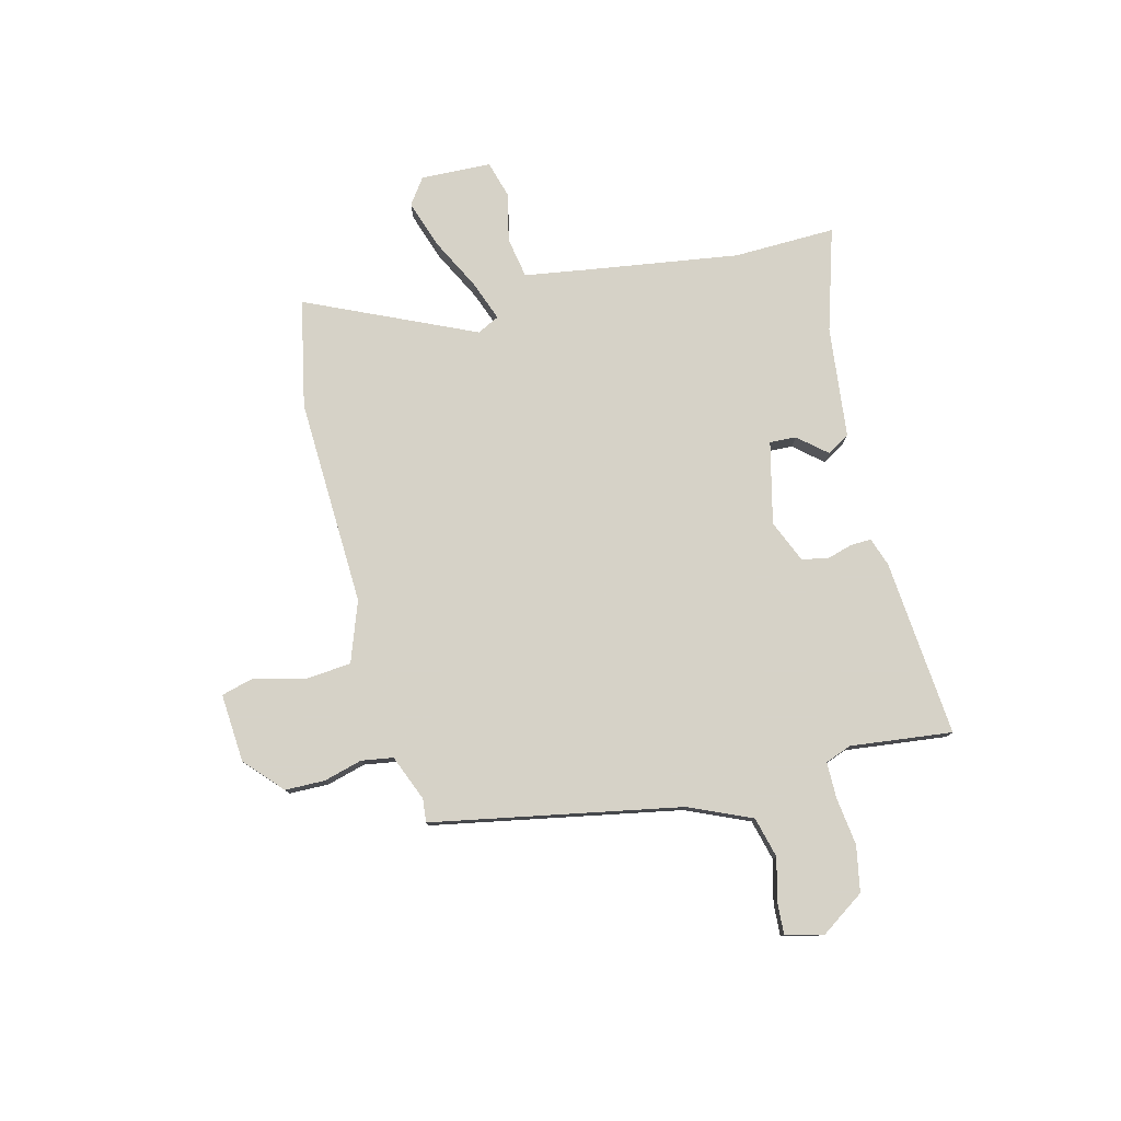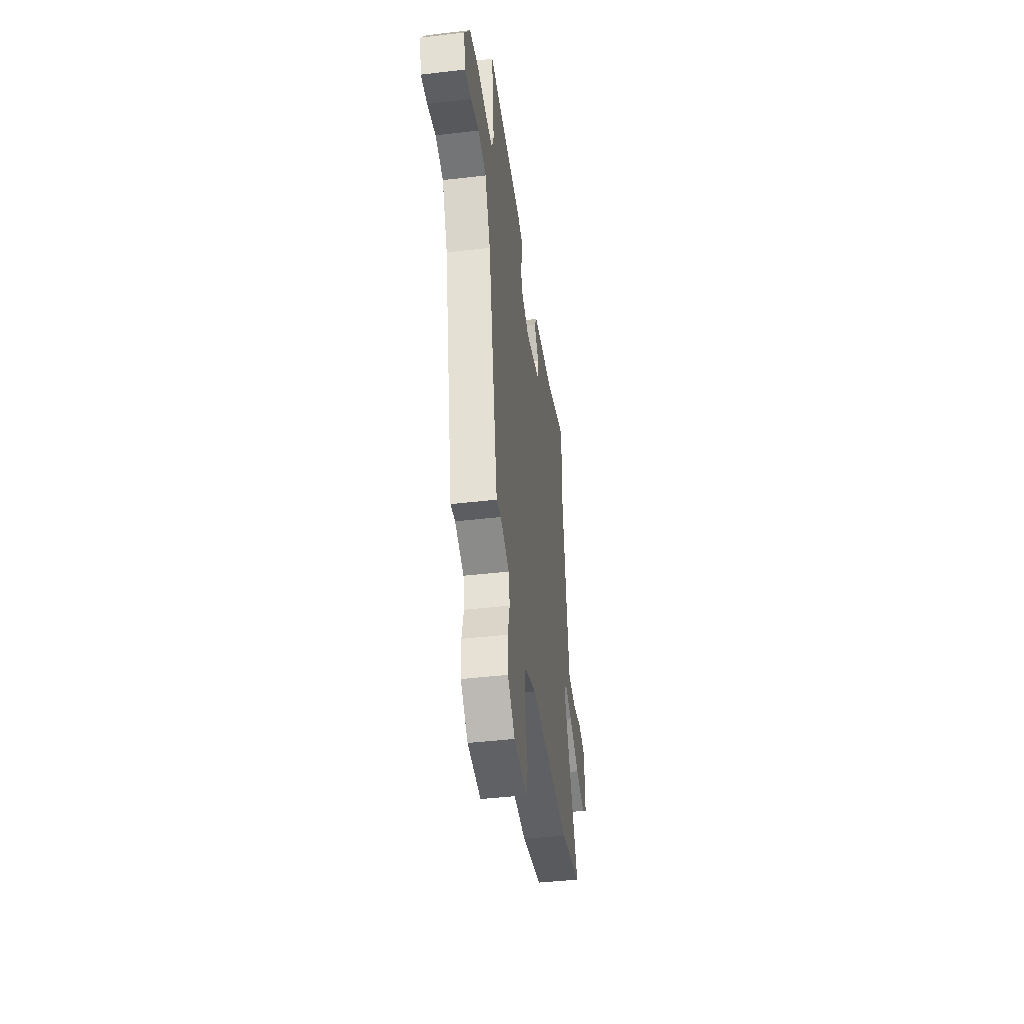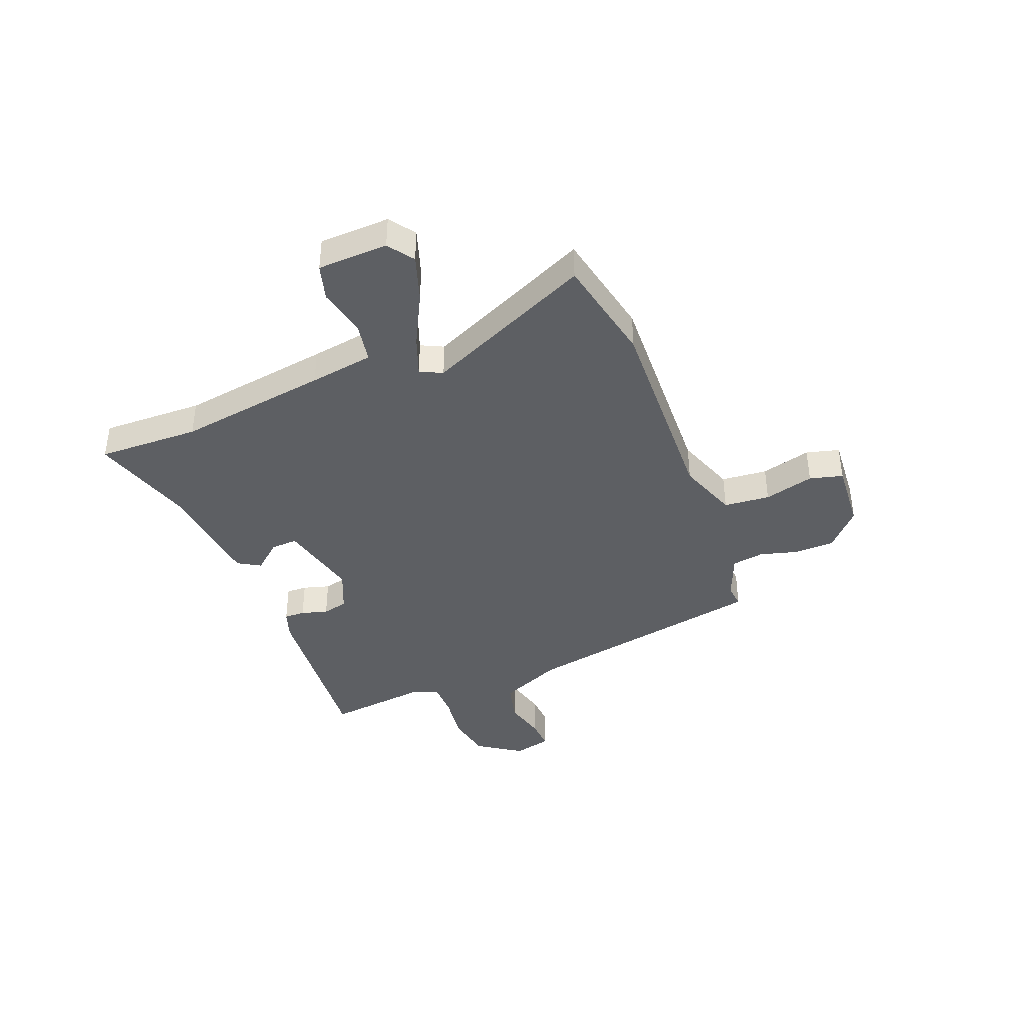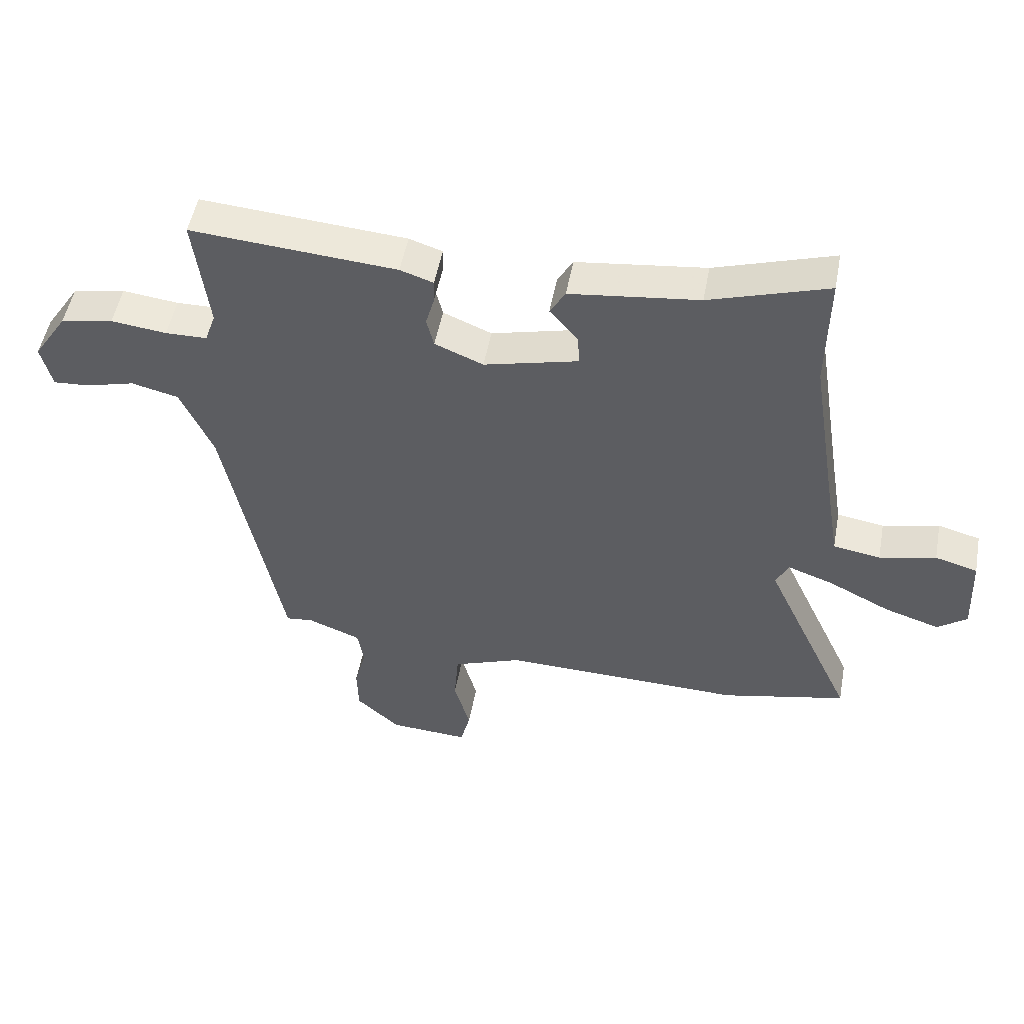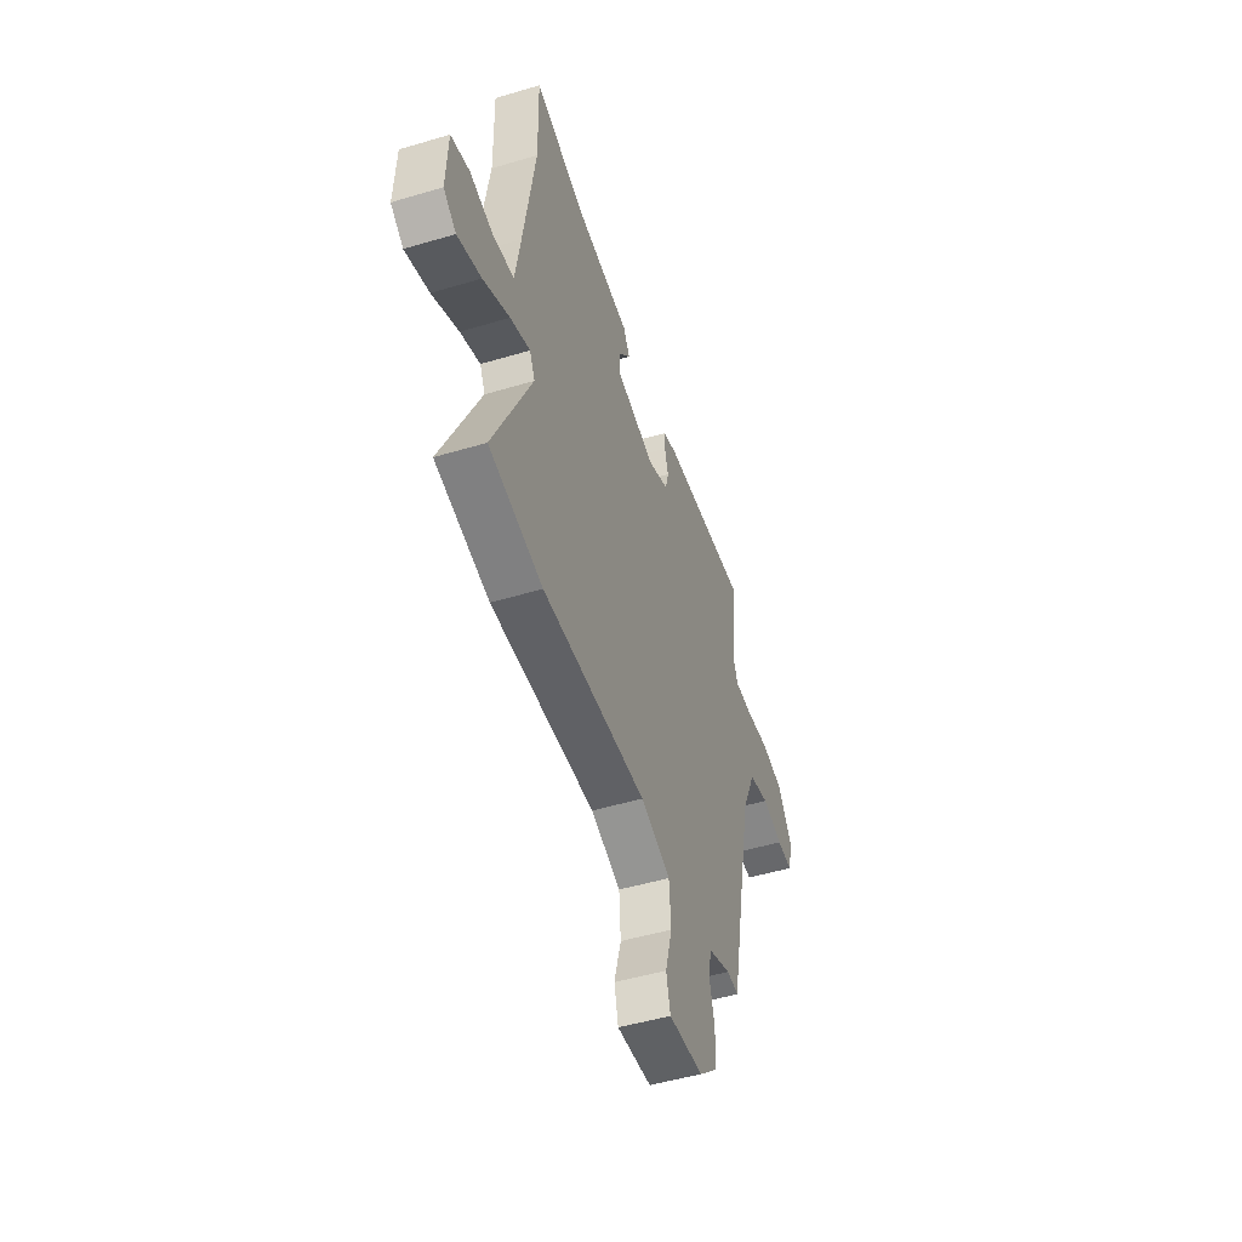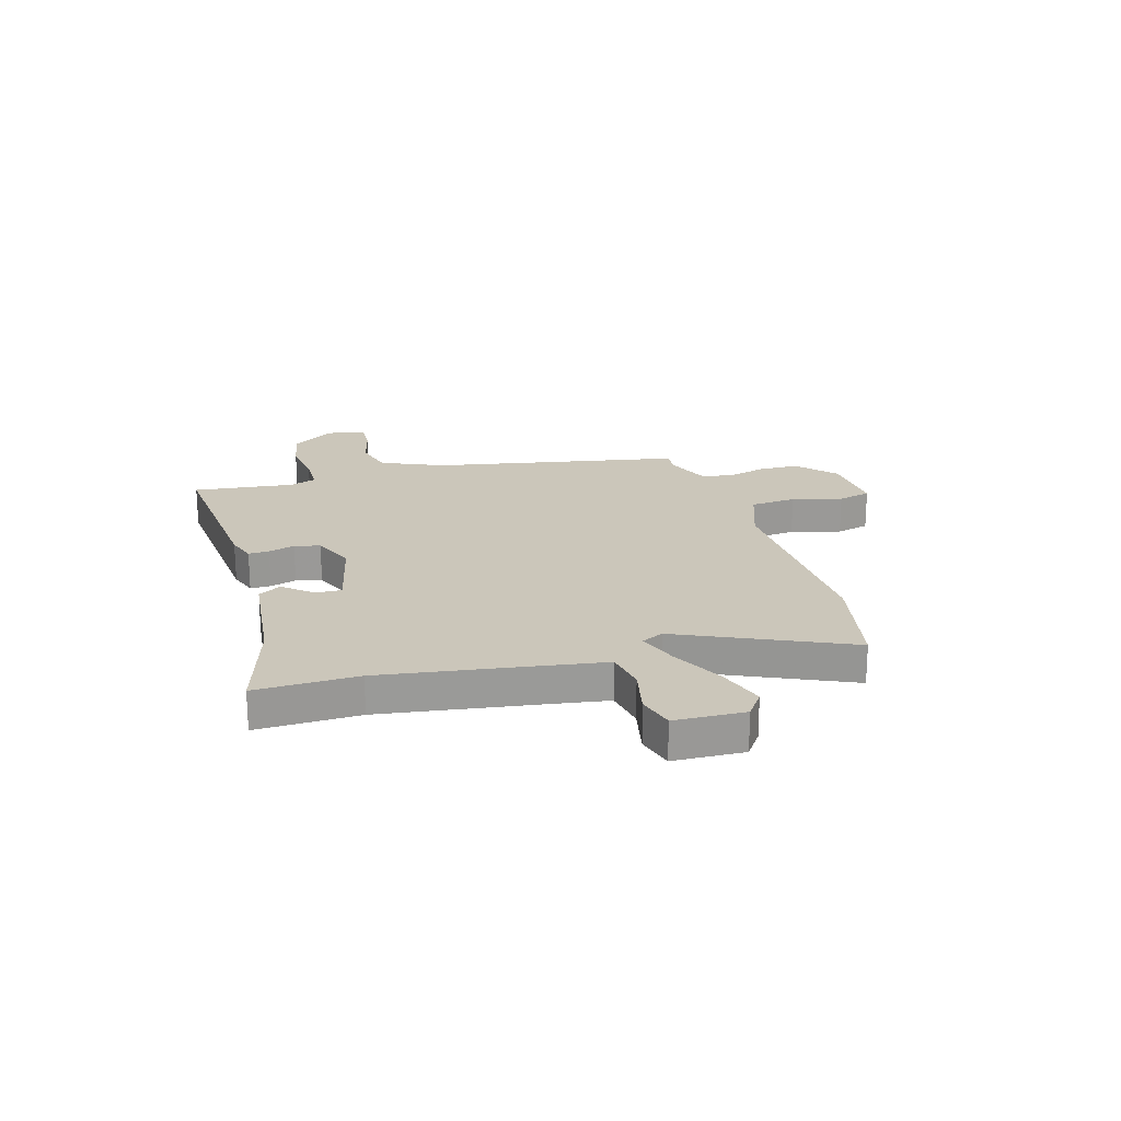
<metadata>
{"format":"obj","ext":"obj","renderer":"f3d","projection":"perspective","resolution":1024,"background":"white","views":[{"elev":78.5,"azim":-104.7,"up":"+Y"},{"elev":-42.9,"azim":-82.1,"up":"+Z"},{"elev":-40.1,"azim":111.0,"up":"+Y"},{"elev":50.7,"azim":10.5,"up":"+Z"},{"elev":-49.0,"azim":108.4,"up":"+Z"},{"elev":21.2,"azim":73.2,"up":"+Y"}]}
</metadata>
<code>
v 0.62 0.07 -0.474
v 0.417 0.07 -0.518
v 0.024 0.07 -0.507
v -0.089 0.07 -0.549
v -0.096 0.07 -0.636
v -0.07 0.07 -0.73
v -0.086 0.07 -0.793
v -0.216 0.07 -0.785
v -0.287 0.07 -0.721
v -0.289 0.07 -0.646
v -0.27 0.07 -0.573
v -0.28 0.07 -0.513
v -0.367 0.07 -0.479
v -0.411 0.07 -0.484
v -0.504 0.07 -0.016
v -0.557 0.07 0.102
v -0.634 0.07 0.121
v -0.713 0.07 0.1
v -0.773 0.07 0.096
v -0.791 0.07 0.168
v -0.736 0.07 0.251
v -0.65 0.07 0.268
v -0.559 0.07 0.257
v -0.491 0.07 0.258
v -0.473 0.07 0.308
v -0.497 0.07 0.499
v -0.162 0.07 0.473
v -0.108 0.07 0.455
v -0.109 0.07 0.416
v -0.123 0.07 0.366
v -0.111 0.07 0.318
v -0.032 0.07 0.285
v 0.122 0.07 0.323
v 0.119 0.07 0.373
v 0.073 0.07 0.426
v 0.098 0.07 0.469
v 0.308 0.07 0.494
v 0.501 0.07 0.555
v 0.498 0.07 0.362
v 0.543 0.07 0.077
v 0.563 0.07 -0.044
v 0.64 0.07 -0.057
v 0.732 0.07 -0.036
v 0.801 0.07 -0.055
v 0.807 0.07 -0.188
v 0.759 0.07 -0.223
v 0.669 0.07 -0.194
v 0.569 0.07 -0.144
v 0.494 0.07 -0.117
v 0.474 0.07 -0.159
v 0.62 0 -0.474
v 0.417 0 -0.518
v 0.024 0 -0.507
v -0.089 0 -0.549
v -0.096 0 -0.636
v -0.07 0 -0.73
v -0.086 0 -0.793
v -0.216 0 -0.785
v -0.287 0 -0.721
v -0.289 0 -0.646
v -0.27 0 -0.573
v -0.28 0 -0.513
v -0.367 0 -0.479
v -0.411 0 -0.484
v -0.504 0 -0.016
v -0.557 0 0.102
v -0.634 0 0.121
v -0.713 0 0.1
v -0.773 0 0.096
v -0.791 0 0.168
v -0.736 0 0.251
v -0.65 0 0.268
v -0.559 0 0.257
v -0.491 0 0.258
v -0.473 0 0.308
v -0.497 0 0.499
v -0.162 0 0.473
v -0.108 0 0.455
v -0.109 0 0.416
v -0.123 0 0.366
v -0.111 0 0.318
v -0.032 0 0.285
v 0.122 0 0.323
v 0.119 0 0.373
v 0.073 0 0.426
v 0.098 0 0.469
v 0.308 0 0.494
v 0.501 0 0.555
v 0.498 0 0.362
v 0.543 0 0.077
v 0.563 0 -0.044
v 0.64 0 -0.057
v 0.732 0 -0.036
v 0.801 0 -0.055
v 0.807 0 -0.188
v 0.759 0 -0.223
v 0.669 0 -0.194
v 0.569 0 -0.144
v 0.494 0 -0.117
v 0.474 0 -0.159
f 46 47 48
f 45 46 48
f 44 45 48
f 43 44 48
f 42 43 48
f 41 42 48 49
f 40 41 49
f 39 40 49 50
f 37 38 39 50
f 34 35 36 37
f 33 34 37 50
f 28 29 30
f 27 28 30
f 26 27 30
f 25 26 30
f 24 25 30 31
f 21 22 23
f 20 21 23
f 19 20 23
f 18 19 23
f 17 18 23
f 16 17 23 24
f 24 31 32
f 16 24 32
f 15 16 32
f 9 10 11
f 8 9 11
f 7 8 11
f 6 7 11
f 5 6 11
f 4 5 11 12
f 3 4 12 13
f 1 2 3 13
f 32 33 50
f 15 32 50
f 14 15 50
f 13 14 50
f 1 13 50
f 98 97 96
f 98 96 95
f 98 95 94
f 98 94 93
f 98 93 92
f 99 98 92 91
f 99 91 90
f 100 99 90 89
f 100 89 88 87
f 87 86 85 84
f 100 87 84 83
f 80 79 78
f 80 78 77
f 80 77 76
f 80 76 75
f 81 80 75 74
f 73 72 71
f 73 71 70
f 73 70 69
f 73 69 68
f 73 68 67
f 74 73 67 66
f 82 81 74
f 82 74 66
f 82 66 65
f 61 60 59
f 61 59 58
f 61 58 57
f 61 57 56
f 61 56 55
f 62 61 55 54
f 63 62 54 53
f 63 53 52 51
f 100 83 82
f 100 82 65
f 100 65 64
f 100 64 63
f 100 63 51
f 1 51 52 2
f 2 52 53 3
f 3 53 54 4
f 4 54 55 5
f 5 55 56 6
f 6 56 57 7
f 7 57 58 8
f 8 58 59 9
f 9 59 60 10
f 10 60 61 11
f 11 61 62 12
f 12 62 63 13
f 13 63 64 14
f 14 64 65 15
f 15 65 66 16
f 16 66 67 17
f 17 67 68 18
f 18 68 69 19
f 19 69 70 20
f 20 70 71 21
f 21 71 72 22
f 22 72 73 23
f 23 73 74 24
f 24 74 75 25
f 25 75 76 26
f 26 76 77 27
f 27 77 78 28
f 28 78 79 29
f 29 79 80 30
f 30 80 81 31
f 31 81 82 32
f 32 82 83 33
f 33 83 84 34
f 34 84 85 35
f 35 85 86 36
f 36 86 87 37
f 37 87 88 38
f 38 88 89 39
f 39 89 90 40
f 40 90 91 41
f 41 91 92 42
f 42 92 93 43
f 43 93 94 44
f 44 94 95 45
f 45 95 96 46
f 46 96 97 47
f 47 97 98 48
f 48 98 99 49
f 49 99 100 50
f 50 100 51 1

</code>
